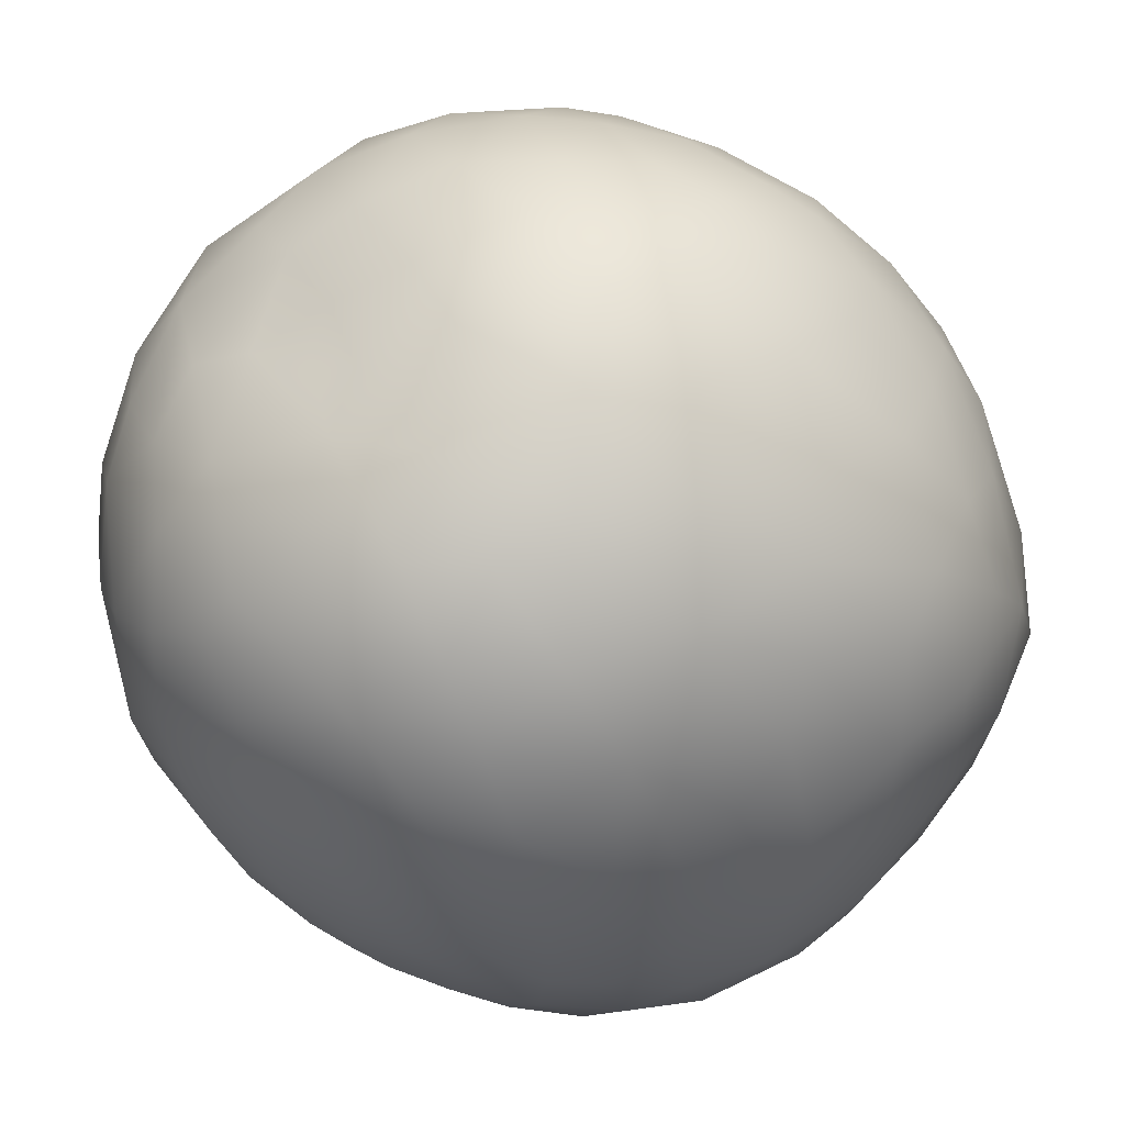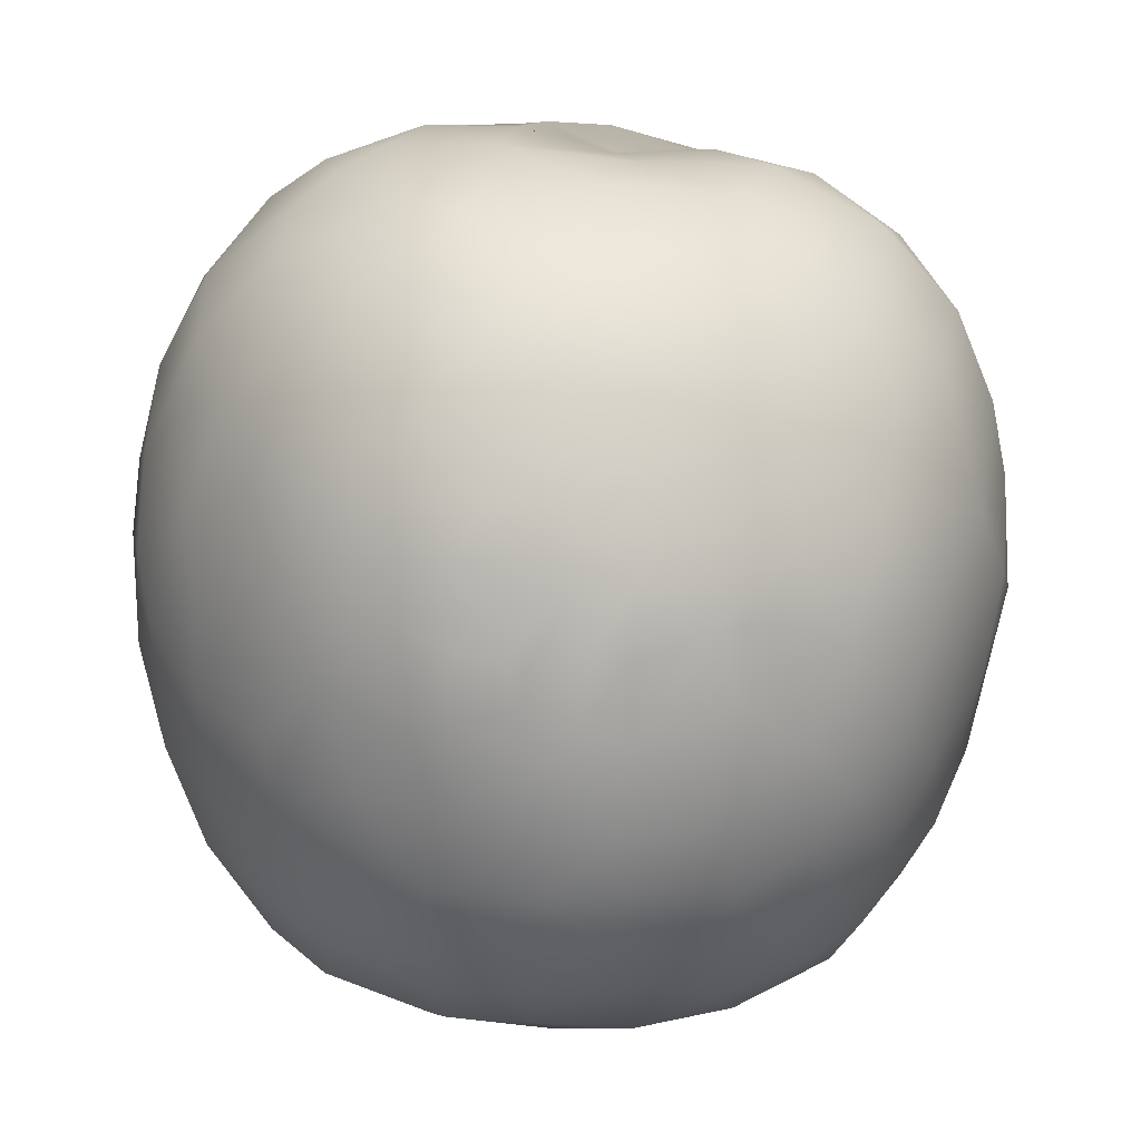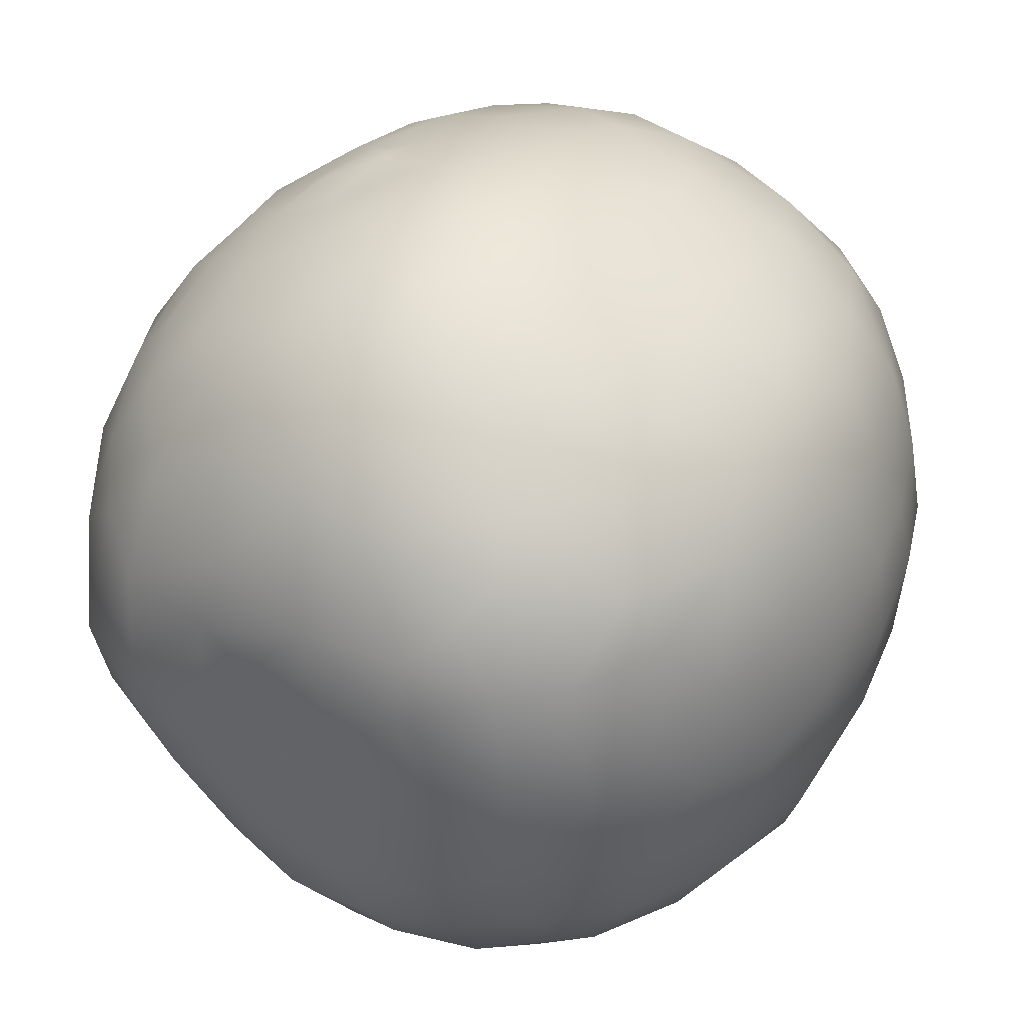
<metadata>
{"format":"obj","ext":"obj","renderer":"f3d","projection":"perspective","resolution":1024,"background":"white","views":[{"elev":-31.5,"azim":32.7,"up":"+Z"},{"elev":10.2,"azim":25.9,"up":"+Y"},{"elev":39.1,"azim":-152.5,"up":"+Z"}]}
</metadata>
<code>
v  0.047 -0.0005 0.0693
v  0.0427 0.0049 0.0729
v  0.0394 -0.0103 0.0732
v  0.0827 0.0227 0.0197
v  0.0772 0.0403 0.022
v  0.0784 0.0168 0.0352
v  0.0698 0.0352 0.0408
v  0.0689 0.0588 0.0146
v  0.0653 0.0527 0.0326
v  0.084 0.0041 0.021
v  0.0848 -0.004 0.0067
v  0.0856 0.018 -0.0004
v  0.0401 0.0556 0.0558
v  0.0477 0.0446 0.0584
v  0.0569 0.0506 0.0463
v  0.058 0.066 0.0253
v  0.0456 0.0672 0.0387
v  0.0306 0.0685 0.0484
v  0.0223 0.0605 0.0624
v  0.0306 0.0478 0.0675
v  0.0463 0.0302 0.0659
v  0.0591 0.022 0.0583
v  0.0616 0.0336 0.0515
v  0.068 0.0156 0.0507
v  0.0655 0.0054 0.0533
v  0.0697 -0.0169 0.0478
v  0.0762 0.0005 0.0412
v  0.0584 0.0051 0.0613
v  0.0621 -0.0083 0.0574
v  0.0481 0.0141 0.0684
v  0.0321 0.0298 0.0741
v  0.0369 0.0122 0.0742
v  0.0331 0.0177 0.0759
v  0.0452 0.0806 0.0031
v  0.047 0.0761 0.0198
v  0.0639 0.0695 -0.0049
v  0.0754 0.0537 -0.014
v  0.079 0.0452 0.0035
v  0.0565 0.0639 -0.0329
v  0.0615 0.0672 -0.0199
v  0.0706 0.0467 -0.0331
v  0.0474 0.0787 -0.0113
v  0.0412 0.0759 -0.027
v  0.0813 0.0366 -0.0181
v  0.0825 0.0221 -0.0229
v  0.0858 0.0051 -0.0134
v  0.0745 0.0235 -0.0406
v  0.0816 -0.0008 -0.0296
v  0.0237 0.0783 0.0353
v  0.0261 0.0815 0.0202
v  0.0031 0.0846 0.0302
v  0.0066 0.0738 0.0531
v  0.029 0.0832 -0.0056
v  0.0088 0.0816 0.0008
v  0.017 0.0828 0.0123
v  0.0104 0.0817 -0.0062
v  -0.0052 0.0873 0.0082
v  0.0805 -0.0182 0.0237
v  0.0805 -0.0262 0.0094
v  0.0749 -0.0268 0.0349
v  0.0748 -0.0426 0.0167
v  0.0563 -0.0299 0.0573
v  0.0578 -0.0449 0.0481
v  0.069 -0.0364 0.0391
v  0.0467 -0.0155 0.0682
v  0.0426 -0.0319 0.0666
v  0.0353 -0.0172 0.0744
v  0.0331 -0.0283 0.0728
v  0.043 -0.0433 0.0615
v  0.0488 -0.0585 0.0463
v  0.0374 -0.055 0.0579
v  0.0592 -0.0581 0.0328
v  0.0688 -0.0492 0.0261
v  0.0361 -0.0656 0.049
v  0.0607 -0.0645 0.0169
v  0.0659 -0.0603 0.0057
v  0.0471 -0.0706 0.0302
v  0.044 -0.0773 0.0162
v  0.0301 -0.0787 0.0316
v  0.0832 -0.0143 -0.0098
v  0.0761 -0.0426 -0.005
v  0.0758 -0.0325 -0.024
v  0.075 -0.0011 -0.0426
v  0.0708 -0.0292 -0.0391
v  0.0649 -0.0201 -0.0514
v  0.0657 -0.0566 -0.016
v  0.0567 -0.0709 -0.0013
v  0.0517 -0.0706 -0.0192
v  0.0613 -0.0518 -0.0352
v  0.0461 -0.0646 -0.0394
v  0.0407 -0.0804 0.0008
v  0.025 -0.0836 0.0085
v  0.0118 -0.0831 0.0267
v  0.0337 -0.0823 -0.007
v  0.03 -0.0782 -0.0299
v  0.0067 -0.0828 0.0077
v  0.0149 -0.0846 -0.0102
v  0.0104 -0.0853 -0.0232
v  -0.0018 0.0613 0.0671
v  0.0144 0.0513 0.0718
v  0.023 0.0392 0.0749
v  0.0119 0.0407 0.0776
v  -0.0178 0.0498 0.071
v  0.0001 0.0437 0.0773
v  -0.0107 0.0291 0.0804
v  0.0074 0.0301 0.0816
v  0.0224 0.0244 0.0792
v  0.0197 0.0167 0.0813
v  0.0297 -0.0087 0.0772
v  0.0315 -0.0017 0.0781
v  0.0275 0.0003 0.0786
v  0.0195 0.0013 0.0816
v  0.0092 0.0059 0.0839
v  0.0244 0.0073 0.08
v  0.0176 -0.0104 0.0812
v  0.0022 0.0172 0.0839
v  0.0064 -0.0133 0.082
v  -0.0067 -0.0068 0.0826
v  -0.013 0.0072 0.0818
v  -0.0235 0.027 0.0762
v  -0.0231 -0.0193 0.0756
v  -0.0427 0.0181 0.0686
v  -0.0265 0.0026 0.0765
v  -0.0063 0.0761 0.0512
v  -0.0194 0.0848 0.0316
v  -0.0331 0.0722 0.0473
v  -0.0286 0.0662 0.0563
v  -0.0187 0.0878 0.0199
v  -0.0269 0.0794 0.0398
v  -0.0362 0.0813 0.0272
v  -0.0482 0.0739 0.0281
v  -0.0462 0.05 0.0573
v  -0.0341 0.0386 0.0688
v  -0.0529 0.0601 0.0433
v  -0.0648 0.0425 0.042
v  -0.0603 0.059 0.0326
v  -0.0476 0.0345 0.0624
v  -0.0391 0.0017 0.0708
v  -0.0413 -0.0139 0.0681
v  -0.0603 0.0096 0.0577
v  -0.0554 -0.0041 0.0612
v  -0.0606 0.0275 0.0539
v  -0.0707 0.024 0.0409
v  -0.0716 0.0096 0.0425
v  -0.0668 -0.0107 0.0485
v  -0.0739 -0.0095 0.036
v  0.019 -0.0285 0.0763
v  0.0298 -0.0447 0.0677
v  0.0093 -0.0436 0.0733
v  0.0204 -0.0519 0.067
v  -0.001 -0.0259 0.0793
v  -0.0036 -0.0367 0.0761
v  -0.013 -0.0499 0.0686
v  0.0028 -0.0578 0.066
v  0.0172 -0.0748 0.0466
v  0.0199 -0.0663 0.0563
v  -0.0022 -0.0771 0.0451
v  0.0011 -0.0676 0.0577
v  -0.0194 -0.0618 0.0584
v  -0.0222 -0.0314 0.0732
v  -0.0351 -0.0534 0.0579
v  -0.0026 -0.0837 0.0216
v  -0.0115 -0.0813 0.0336
v  -0.0283 -0.082 0.0222
v  -0.0305 -0.0736 0.0416
v  0.0037 -0.0839 -0.0024
v  -0.0084 -0.0846 0.0019
v  -0.0214 -0.085 0.004
v  -0.0308 -0.0833 -0.0083
v  -0.0407 -0.0795 0.006
v  -0.0427 -0.034 0.0626
v  -0.0521 -0.0489 0.0487
v  -0.059 -0.0295 0.052
v  -0.0681 -0.0348 0.036
v  -0.0553 -0.0609 0.0321
v  -0.0635 -0.0565 0.0192
v  -0.0429 -0.0666 0.0407
v  -0.046 -0.0735 0.0228
v  0.0439 0.0644 -0.0451
v  0.0203 0.0809 -0.0307
v  0.0289 0.0741 -0.0425
v  0.0278 0.0641 -0.0572
v  0.018 0.0609 -0.0648
v  0.0137 0.0765 -0.0489
v  0.0608 0.0439 -0.0469
v  0.0648 0.014 -0.0543
v  0.0524 0.0295 -0.0609
v  0.0384 0.0506 -0.0611
v  0.0359 0.0247 -0.0733
v  0.0464 0.0131 -0.0683
v  0.0218 0.0404 -0.0747
v  0.0177 0.0825 -0.0181
v  -0.0098 0.0877 -0.0142
v  -0.0001 0.0869 -0.0227
v  -0.0083 0.0831 -0.0412
v  -0.0214 0.0869 -0.023
v  -0.028 0.0821 -0.0361
v  0.0014 0.0515 -0.0741
v  0.0097 0.0315 -0.0806
v  0.0175 0.0133 -0.0821
v  0.0039 0.0683 -0.0618
v  -0.0124 0.0629 -0.0658
v  -0.0106 0.0765 -0.0519
v  -0.0349 0.0585 -0.0614
v  -0.0227 0.0526 -0.0701
v  -0.0282 0.074 -0.051
v  -0.0472 0.0583 -0.0531
v  -0.0433 0.0698 -0.0449
v  -0.0043 0.0338 -0.0811
v  0.0033 0.0142 -0.0846
v  -0.0195 0.041 -0.0764
v  -0.0142 0.0164 -0.0839
v  -0.0274 0.0269 -0.0776
v  -0.0051 0.0064 -0.0851
v  -0.0411 0.0474 -0.064
v  -0.0338 0.037 -0.0722
v  -0.0486 0.032 -0.0651
v  -0.0415 0.0272 -0.0706
v  -0.0321 0.016 -0.0771
v  -0.0428 0.0091 -0.0723
v  0.0558 -0.0106 -0.0623
v  0.0547 -0.0398 -0.0534
v  0.0435 -0.0087 -0.0704
v  0.0301 -0.0033 -0.0779
v  0.0222 -0.0141 -0.0802
v  0.0368 -0.033 -0.0696
v  0.0145 -0.0339 -0.0779
v  0.0362 -0.0523 -0.0604
v  0.0323 -0.068 -0.0473
v  0.0183 -0.0499 -0.0699
v  0.0185 -0.0756 -0.0455
v  0.0013 -0.0828 -0.0362
v  -0.0148 -0.0859 -0.0192
v  0.0193 -0.0629 -0.0602
v  0.0025 -0.0497 -0.073
v  -0.0011 -0.0662 -0.0614
v  0.0052 -0.074 -0.0519
v  -0.0141 -0.0787 -0.0435
v  -0.0235 -0.0639 -0.0581
v  -0.0237 -0.0739 -0.0466
v  0.0069 -0.0113 -0.0838
v  -0.0102 -0.0127 -0.0839
v  0.0004 -0.0288 -0.0811
v  -0.0107 -0.0371 -0.0777
v  -0.0407 -0.0365 -0.0649
v  -0.0252 -0.0262 -0.0768
v  -0.0221 -0.045 -0.0711
v  -0.0197 0 -0.0827
v  -0.0261 -0.0087 -0.0795
v  -0.0397 -0.0085 -0.073
v  -0.0465 -0.0211 -0.0664
v  -0.0101 -0.0567 -0.0678
v  -0.0333 -0.0506 -0.0628
v  -0.0392 0.0829 0.0083
v  -0.0264 0.0871 0.001
v  -0.0531 0.0744 0.0022
v  -0.0406 0.0816 -0.0168
v  -0.0568 0.0691 -0.0175
v  -0.068 0.056 -0.0027
v  -0.0614 0.0642 0.011
v  -0.0666 0.055 -0.0189
v  -0.0688 0.0506 0.0189
v  -0.0747 0.0337 0.0225
v  -0.0806 -0 0.0166
v  -0.0781 0.0166 0.0219
v  -0.0801 0.0239 0.0006
v  -0.0752 0.0401 -0.0071
v  -0.0798 0.0143 -0.018
v  -0.0826 0.0007 -0.0013
v  -0.044 0.0755 -0.034
v  -0.0576 0.0619 -0.0357
v  -0.0738 0.0384 -0.0217
v  -0.0684 0.0414 -0.0376
v  -0.0755 0.0204 -0.0346
v  -0.0582 0.0415 -0.0534
v  -0.0728 -0.012 -0.0414
v  -0.0713 0.0169 -0.0461
v  -0.0545 0.0126 -0.0642
v  -0.0597 0.0235 -0.0583
v  -0.0664 0.0044 -0.0531
v  -0.0796 -0.002 -0.0232
v  -0.0305 -0.0809 -0.0265
v  -0.0487 -0.0751 -0.0058
v  -0.0379 -0.0714 -0.0396
v  -0.0505 -0.0679 -0.0296
v  -0.0592 -0.0628 -0.0187
v  -0.0737 -0.0354 0.0191
v  -0.0786 -0.0157 0.0189
v  -0.0744 -0.0419 -0.0014
v  -0.0779 -0.0224 -0.0202
v  -0.08 -0.0213 0.0016
v  -0.0703 -0.0448 -0.0205
v  -0.0583 -0.0666 0.0064
v  -0.0652 -0.0584 -0.0032
v  -0.0628 -0.0475 -0.0384
v  -0.0564 -0.0298 -0.0562
v  -0.0506 -0.0454 -0.054
v  -0.0616 -0.0114 -0.0567
v  -0.0682 -0.0341 -0.0395
v  -0.0548 -0.0006 -0.064
v  -0.0469 -0.0579 -0.048
g Watermelon_02
f 1 2 3
f 4 5 6
f 7 6 5
f 8 9 5
f 5 9 7
f 10 4 6
f 10 11 12
f 13 14 15
f 16 15 9
f 15 16 17
f 13 18 19
f 19 20 13
f 15 17 13
f 14 13 20
f 17 18 13
f 21 22 23
f 22 7 23
f 22 24 7
f 25 26 27
f 27 6 24
f 28 24 22
f 29 25 28
f 28 25 24
f 24 25 27
f 26 25 29
f 30 22 21
f 21 23 14
f 31 21 20
f 30 21 31
f 14 20 21
f 30 28 22
f 1 28 30
f 30 32 2
f 1 30 2
f 33 32 30
f 7 9 15
f 14 23 15
f 23 7 15
f 24 6 7
f 34 35 36
f 36 8 37
f 36 35 16
f 36 16 8
f 8 16 9
f 8 38 37
f 39 40 41
f 40 36 37
f 42 34 36
f 42 36 40
f 40 43 42
f 44 37 38
f 44 12 45
f 45 12 46
f 38 12 44
f 38 5 4
f 5 38 8
f 4 12 38
f 10 12 4
f 41 37 44
f 44 47 41
f 41 40 37
f 46 48 45
f 45 47 44
f 48 47 45
f 35 49 17
f 50 49 35
f 35 17 16
f 18 17 49
f 51 49 50
f 49 52 18
f 34 42 53
f 34 50 35
f 34 53 50
f 54 55 53
f 56 54 53
f 55 50 53
f 57 55 54
f 55 51 50
f 10 27 58
f 6 27 10
f 11 10 58
f 11 58 59
f 27 60 58
f 58 60 61
f 59 58 61
f 60 27 26
f 26 29 62
f 63 26 62
f 26 64 60
f 63 64 26
f 65 62 29
f 66 62 65
f 3 65 1
f 1 65 28
f 65 29 28
f 66 65 67
f 68 66 67
f 66 69 62
f 69 63 62
f 69 70 63
f 69 71 70
f 64 63 72
f 73 60 64
f 60 73 61
f 72 73 64
f 74 70 71
f 75 76 73
f 77 78 75
f 75 73 72
f 72 77 75
f 73 76 61
f 79 77 74
f 77 72 70
f 77 70 74
f 72 63 70
f 78 77 79
f 80 46 11
f 46 80 48
f 11 46 12
f 80 81 82
f 80 11 59
f 80 59 81
f 59 61 81
f 83 48 84
f 47 48 83
f 48 80 82
f 83 84 85
f 82 84 48
f 82 81 86
f 76 86 81
f 86 87 88
f 87 86 76
f 76 81 61
f 89 82 86
f 86 88 89
f 84 82 89
f 89 88 90
f 87 76 75
f 87 75 78
f 87 78 91
f 87 91 88
f 92 91 78
f 78 79 92
f 93 92 79
f 91 92 94
f 90 88 95
f 94 95 88
f 94 88 91
f 92 96 97
f 98 95 97
f 92 97 94
f 94 97 95
f 18 52 19
f 99 100 19
f 101 100 102
f 20 19 100
f 101 20 100
f 99 19 52
f 103 104 99
f 100 104 102
f 104 103 105
f 99 104 100
f 101 102 106
f 107 106 108
f 101 31 20
f 31 33 30
f 33 31 107
f 101 107 31
f 106 107 101
f 109 110 111
f 110 32 111
f 108 33 107
f 112 109 111
f 108 113 114
f 32 33 114
f 108 114 33
f 112 115 109
f 32 114 111
f 32 110 2
f 112 111 114
f 110 3 2
f 116 108 106
f 117 115 113
f 113 116 118
f 112 114 113
f 117 113 118
f 115 112 113
f 116 113 108
f 106 102 104
f 105 119 116
f 116 106 105
f 120 105 103
f 106 104 105
f 119 118 116
f 105 120 119
f 118 119 121
f 122 123 120
f 121 119 123
f 119 120 123
f 99 52 124
f 51 124 52
f 49 51 52
f 125 124 51
f 126 127 124
f 124 127 99
f 127 103 99
f 128 51 57
f 124 125 129
f 125 51 128
f 57 51 55
f 126 130 131
f 125 130 129
f 129 126 124
f 130 126 129
f 127 132 103
f 132 133 103
f 134 126 131
f 134 127 126
f 135 132 134
f 134 132 127
f 134 136 135
f 133 122 120
f 122 133 137
f 133 120 103
f 132 137 133
f 123 138 139
f 138 123 122
f 140 122 137
f 139 138 141
f 122 140 141
f 122 141 138
f 142 137 132
f 142 132 135
f 142 135 143
f 142 143 144
f 142 140 137
f 145 140 144
f 146 145 144
f 144 140 142
f 67 147 68
f 147 67 115
f 115 67 109
f 67 65 3
f 3 109 67
f 109 3 110
f 148 68 147
f 149 148 147
f 148 149 150
f 68 148 66
f 71 69 148
f 148 69 66
f 71 148 150
f 151 147 117
f 117 147 115
f 117 118 151
f 149 147 151
f 149 151 152
f 149 153 154
f 153 149 152
f 150 149 154
f 155 79 74
f 155 74 156
f 156 74 71
f 156 71 150
f 93 79 155
f 93 155 157
f 156 150 154
f 154 158 156
f 156 158 155
f 158 157 155
f 159 154 153
f 157 158 159
f 158 154 159
f 151 160 152
f 118 121 160
f 139 121 123
f 118 160 151
f 160 121 139
f 153 161 159
f 153 152 160
f 162 93 163
f 163 93 157
f 93 96 92
f 96 93 162
f 162 163 164
f 163 157 165
f 164 163 165
f 98 166 167
f 96 166 97
f 96 167 166
f 166 98 97
f 167 96 162
f 162 164 168
f 162 168 167
f 168 164 169
f 169 164 170
f 171 160 139
f 171 161 160
f 153 160 161
f 172 161 171
f 171 139 141
f 173 171 141
f 173 172 171
f 141 145 173
f 145 146 174
f 174 173 145
f 140 145 141
f 172 173 174
f 172 174 175
f 176 175 174
f 165 161 177
f 177 161 172
f 165 157 159
f 165 159 161
f 178 177 175
f 175 177 172
f 177 178 165
f 178 164 165
f 170 164 178
f 43 40 39
f 179 43 39
f 43 180 42
f 181 43 179
f 182 183 184
f 184 181 182
f 182 181 179
f 39 41 185
f 185 179 39
f 185 41 47
f 185 47 186
f 187 185 186
f 188 185 187
f 189 187 190
f 190 187 186
f 188 179 185
f 183 182 188
f 183 188 191
f 188 182 179
f 188 187 189
f 180 53 42
f 192 53 180
f 192 56 53
f 181 180 43
f 57 54 193
f 193 56 194
f 194 56 192
f 56 193 54
f 194 192 180
f 184 195 180
f 180 195 194
f 184 180 181
f 195 196 194
f 196 195 197
f 194 196 193
f 191 188 189
f 198 191 199
f 191 189 200
f 191 200 199
f 201 198 202
f 201 195 184
f 183 201 184
f 201 202 203
f 203 195 201
f 204 202 205
f 206 197 195
f 203 206 195
f 207 208 206
f 203 202 206
f 207 206 204
f 202 204 206
f 199 209 198
f 191 198 183
f 183 198 201
f 199 200 210
f 198 211 202
f 202 211 205
f 198 209 211
f 212 213 211
f 212 209 210
f 209 212 211
f 212 210 214
f 210 209 199
f 215 216 217
f 204 205 215
f 211 215 205
f 217 216 218
f 211 216 215
f 213 216 211
f 213 219 218
f 213 218 216
f 219 220 218
f 213 212 219
f 221 186 85
f 83 186 47
f 186 83 85
f 85 84 222
f 85 222 221
f 221 190 186
f 221 223 190
f 189 223 224
f 223 189 190
f 225 224 226
f 227 225 226
f 226 221 222
f 226 224 223
f 223 221 226
f 228 222 90
f 222 89 90
f 222 84 89
f 90 229 228
f 230 227 226
f 228 230 226
f 222 228 226
f 229 90 95
f 231 229 95
f 98 231 95
f 232 98 233
f 232 231 98
f 234 230 228
f 235 230 236
f 234 228 229
f 230 234 236
f 234 229 231
f 237 236 234
f 234 231 237
f 238 237 232
f 237 231 232
f 239 238 240
f 236 237 238
f 238 239 236
f 225 200 224
f 225 241 200
f 200 189 224
f 210 200 241
f 241 242 214
f 241 214 210
f 225 227 241
f 243 244 242
f 242 241 243
f 227 243 241
f 245 246 247
f 246 244 247
f 248 212 214
f 248 214 242
f 248 220 219
f 212 248 219
f 249 220 248
f 220 249 250
f 249 248 242
f 251 250 246
f 250 249 246
f 246 249 242
f 244 246 242
f 243 227 235
f 252 244 235
f 236 252 235
f 230 235 227
f 235 244 243
f 253 247 239
f 252 247 244
f 252 239 247
f 252 236 239
f 193 196 57
f 254 128 255
f 57 255 128
f 255 57 196
f 130 125 128
f 256 131 254
f 254 130 128
f 131 130 254
f 257 254 255
f 197 257 196
f 257 255 196
f 256 254 257
f 258 256 257
f 259 260 256
f 258 259 256
f 261 259 258
f 136 134 131
f 260 131 256
f 131 260 136
f 262 135 136
f 136 260 262
f 260 259 262
f 262 263 135
f 263 143 135
f 144 264 146
f 265 264 144
f 265 143 263
f 143 265 144
f 263 262 266
f 267 262 259
f 266 262 267
f 266 268 269
f 266 265 263
f 264 266 269
f 266 264 265
f 197 270 257
f 208 197 206
f 271 208 207
f 270 208 271
f 208 270 197
f 258 257 270
f 271 258 270
f 261 258 271
f 272 273 274
f 273 271 275
f 271 273 261
f 273 272 261
f 276 274 277
f 275 215 217
f 275 271 207
f 207 204 215
f 207 215 275
f 220 217 218
f 278 217 220
f 217 279 275
f 279 217 278
f 274 273 277
f 277 275 279
f 273 275 277
f 279 280 277
f 279 278 280
f 267 259 261
f 272 267 261
f 266 267 272
f 274 281 268
f 268 272 274
f 266 272 268
f 282 233 169
f 232 233 238
f 233 167 168
f 168 169 233
f 233 98 167
f 169 170 283
f 282 169 283
f 238 284 240
f 233 282 238
f 238 282 284
f 285 283 286
f 284 282 285
f 285 282 283
f 287 174 288
f 264 288 146
f 174 146 288
f 287 289 176
f 176 174 287
f 290 291 269
f 281 290 269
f 290 289 291
f 290 292 289
f 287 288 291
f 291 288 264
f 269 291 264
f 289 287 291
f 175 176 293
f 176 294 293
f 283 293 294
f 178 293 283
f 289 294 176
f 293 178 175
f 178 283 170
f 289 292 294
f 292 295 286
f 294 286 283
f 294 292 286
f 296 245 297
f 298 299 276
f 299 296 295
f 298 296 299
f 295 296 297
f 278 220 300
f 251 298 300
f 250 251 300
f 250 300 220
f 280 278 300
f 298 251 296
f 246 245 251
f 245 296 251
f 300 298 280
f 280 298 276
f 277 280 276
f 301 297 253
f 253 239 301
f 247 253 245
f 245 253 297
f 284 301 239
f 284 239 240
f 301 295 297
f 301 284 285
f 285 295 301
f 295 285 286
f 281 274 276
f 269 268 281
f 276 290 281
f 276 299 290
f 299 295 292
f 292 290 299

</code>
